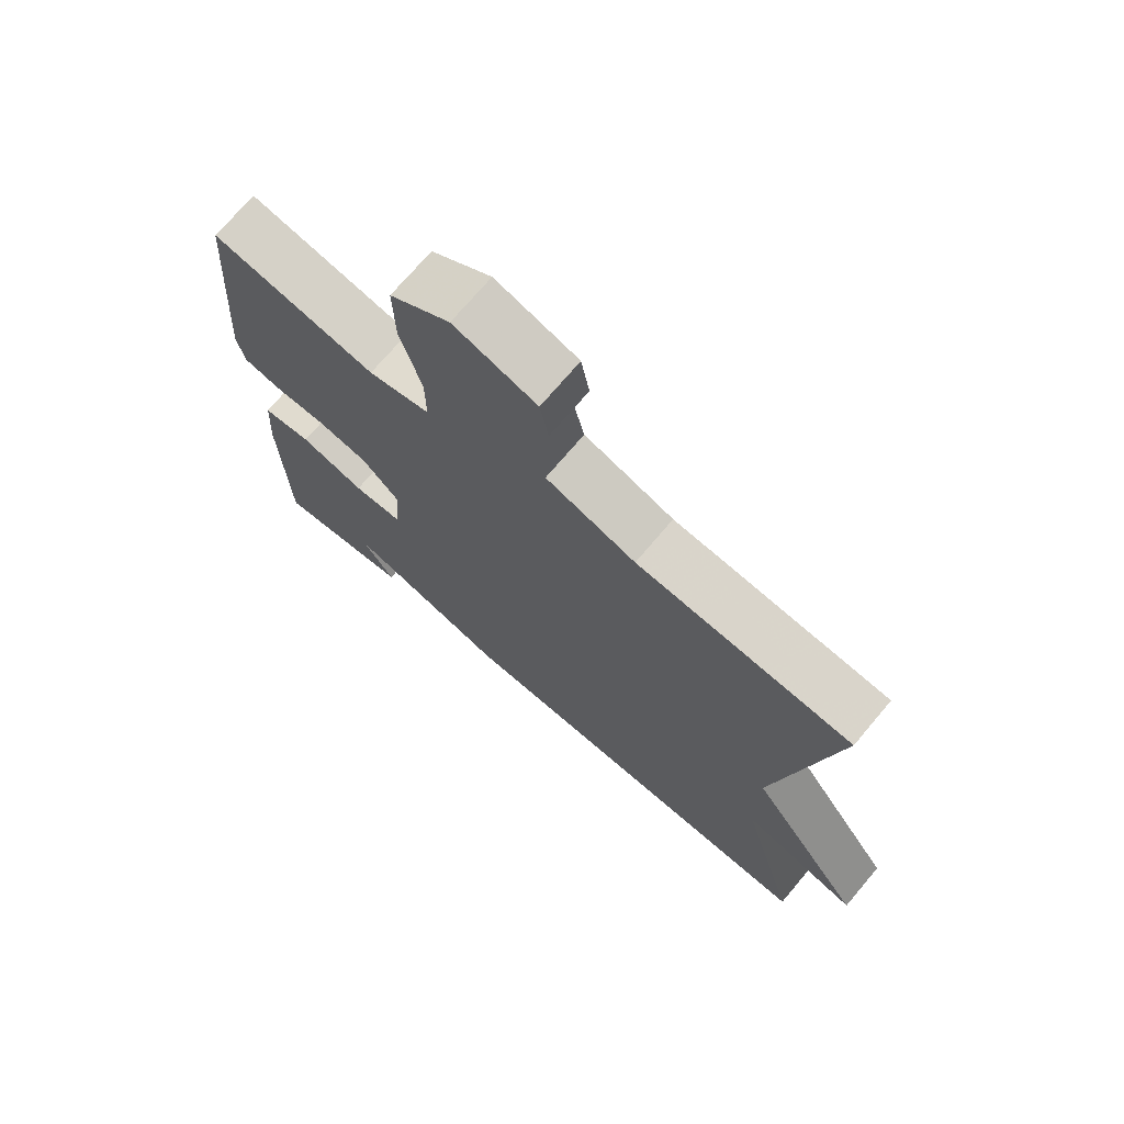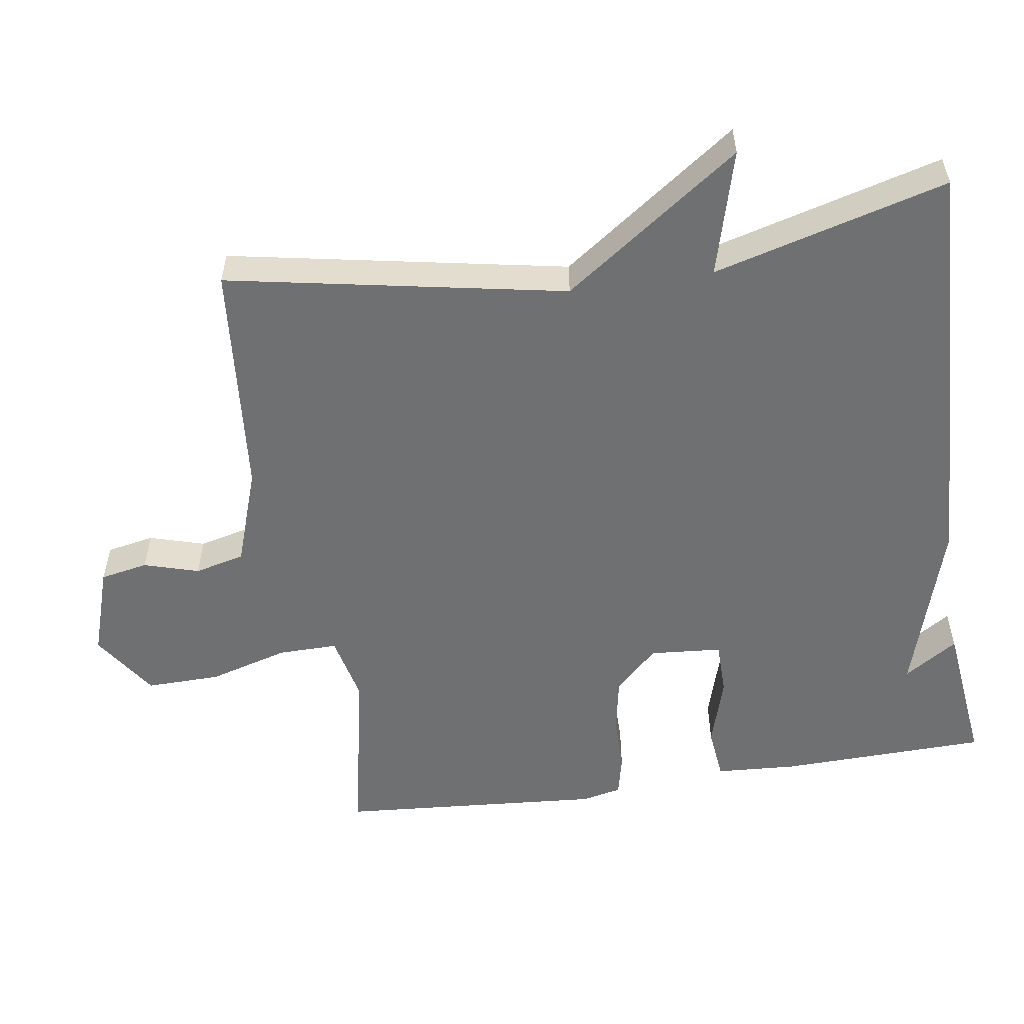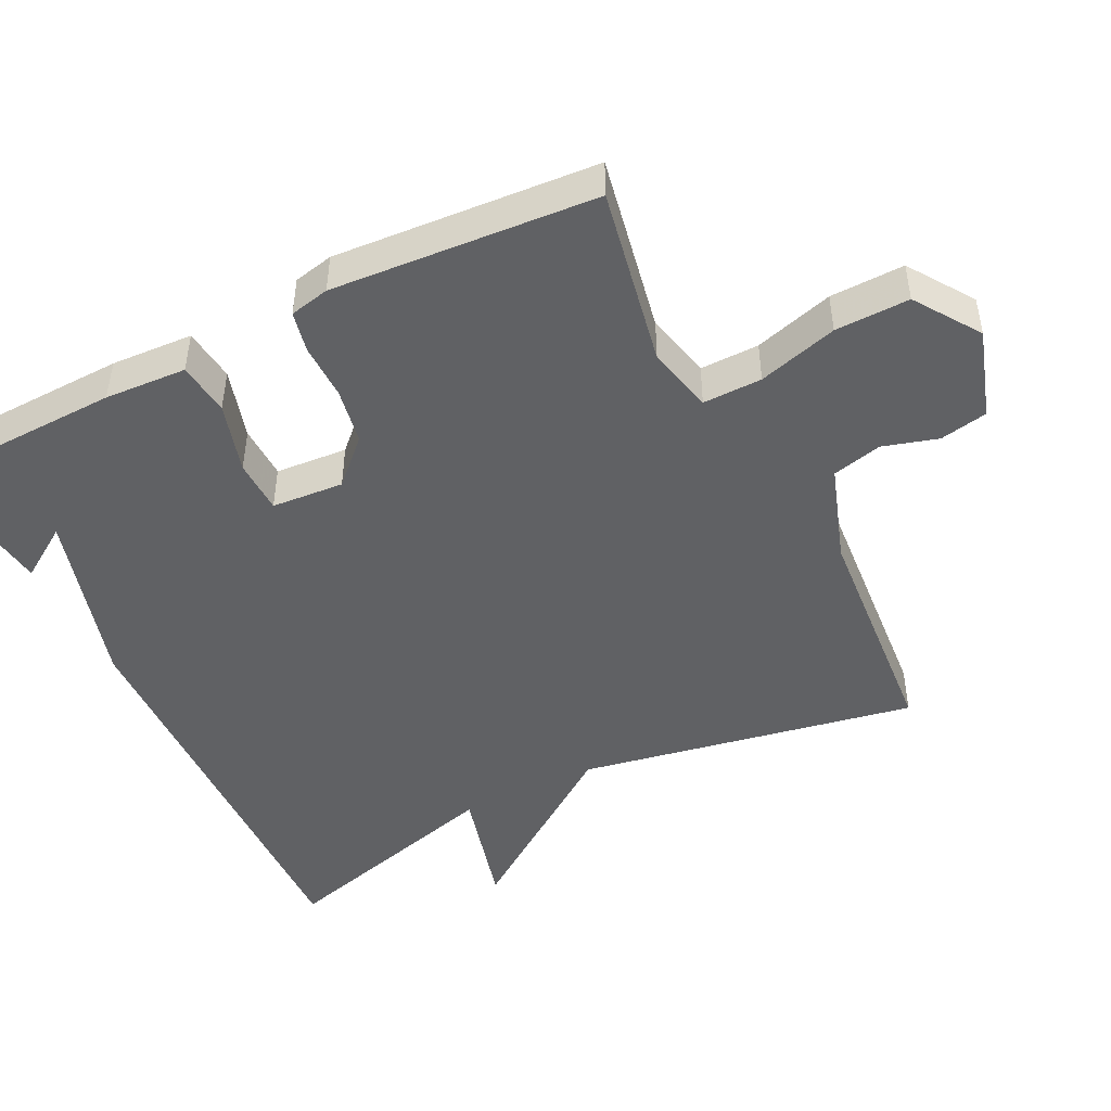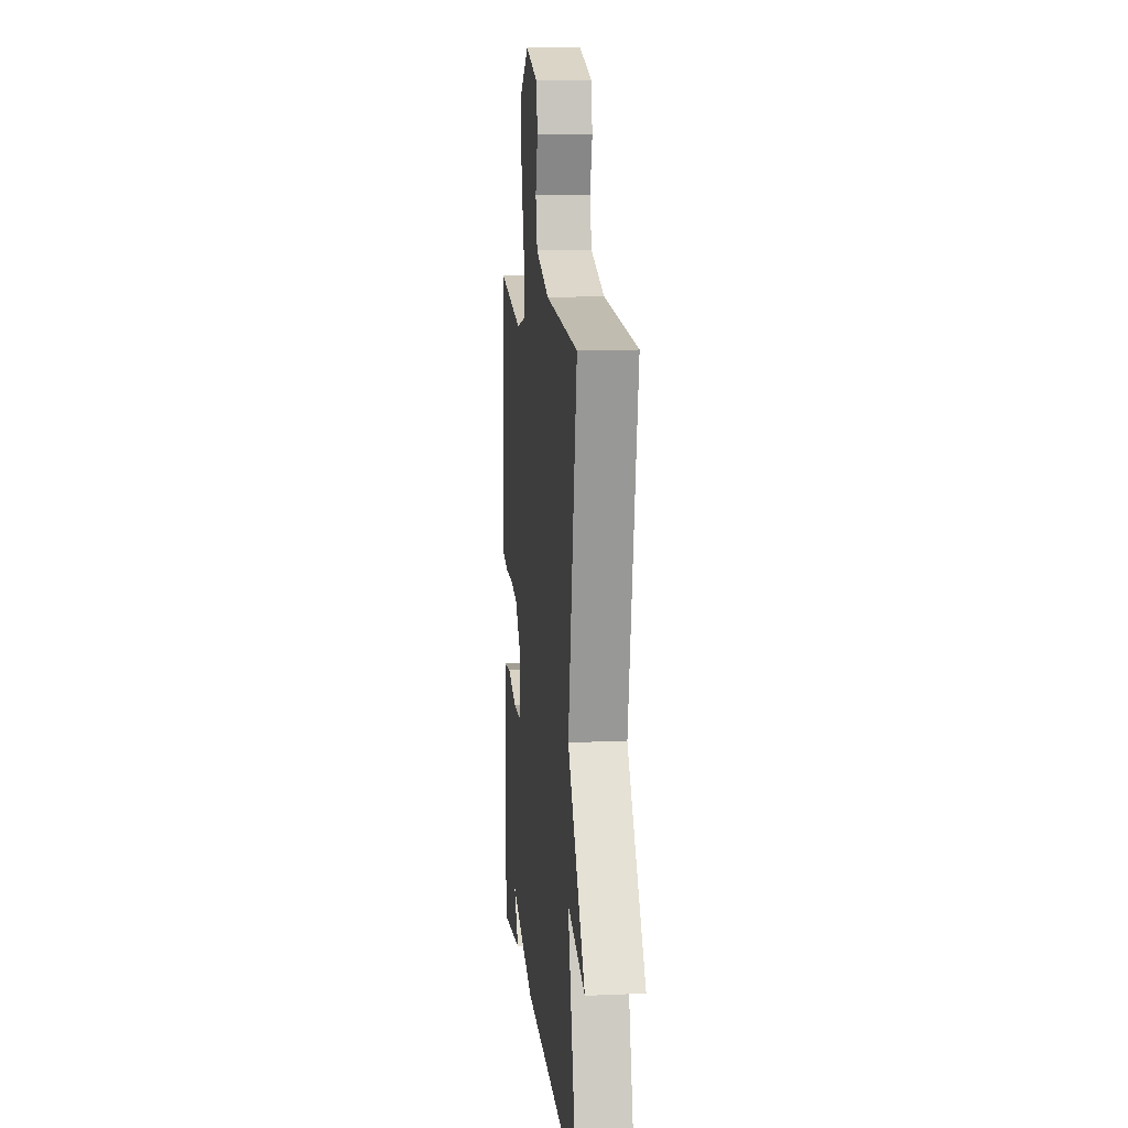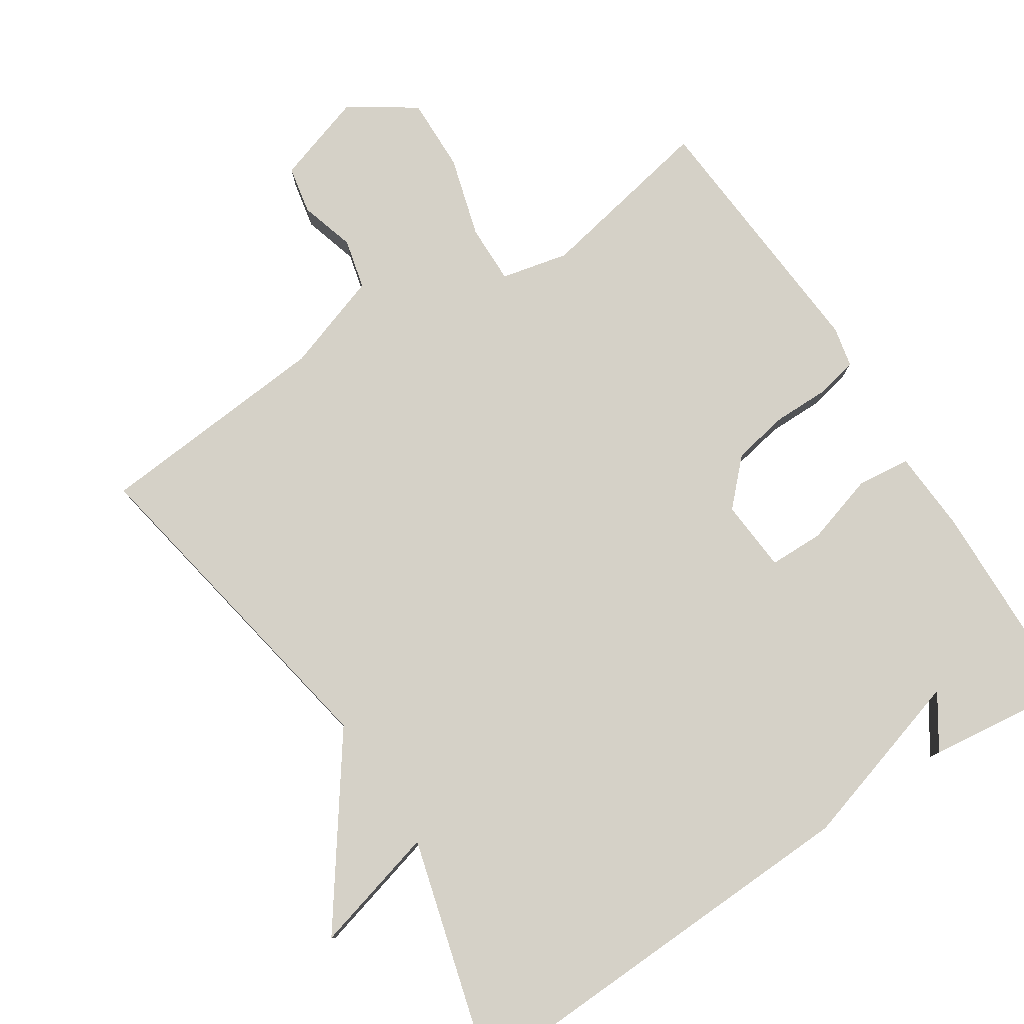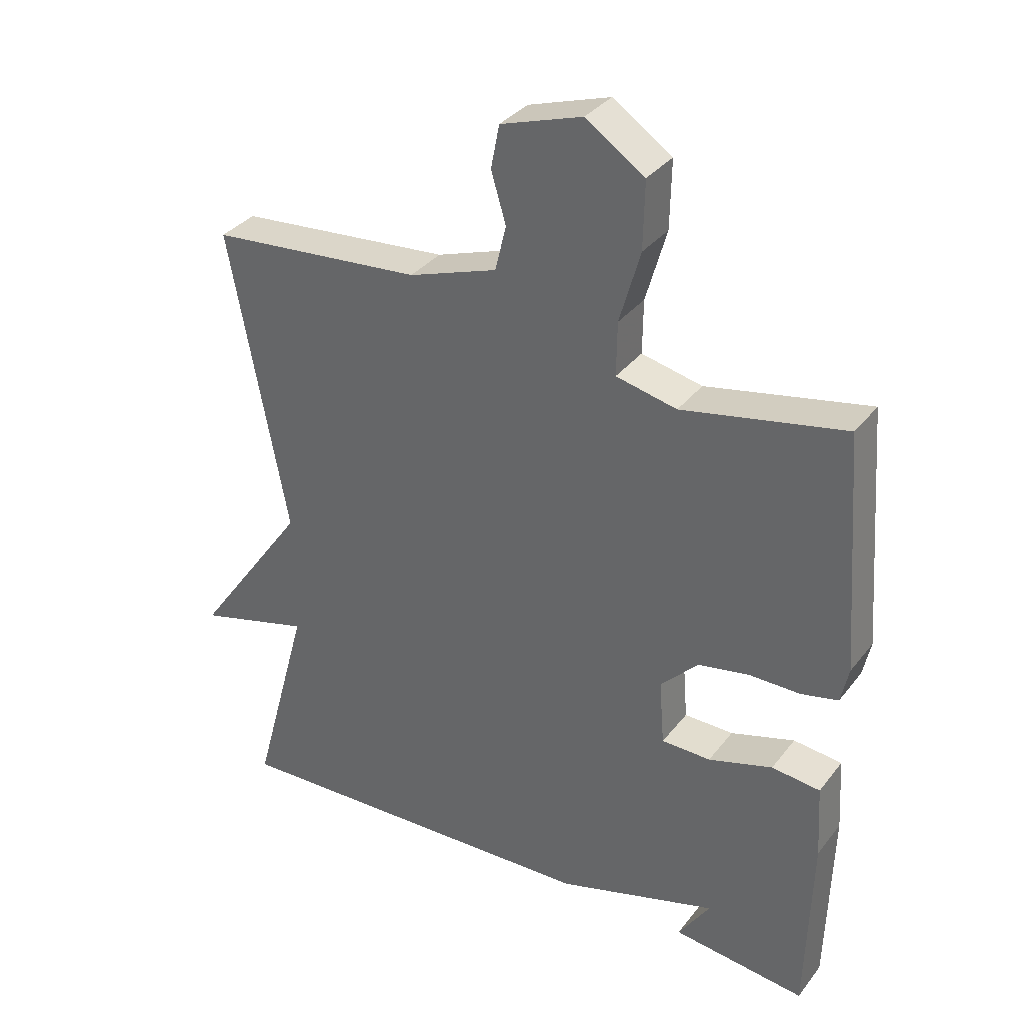
<metadata>
{"format":"obj","ext":"obj","renderer":"f3d","projection":"perspective","resolution":1024,"background":"white","views":[{"elev":72.1,"azim":40.2,"up":"+Z"},{"elev":-54.9,"azim":98.6,"up":"+Y"},{"elev":-46.8,"azim":-63.2,"up":"+Y"},{"elev":11.2,"azim":84.0,"up":"+Z"},{"elev":78.8,"azim":147.1,"up":"+Y"},{"elev":34.3,"azim":-147.9,"up":"+Z"}]}
</metadata>
<code>
v 0.5 0.07 -0.5
v -0.094 0.07 -0.476
v -0.343 0.07 -0.401
v -0.294 0.07 -0.476
v -0.5 0.07 -0.5
v -0.508 0.07 -0.209
v -0.501 0.07 -0.094
v -0.426 0.07 -0.086
v -0.327 0.07 -0.116
v -0.251 0.07 -0.115
v -0.243 0.07 -0.014
v -0.301 0.07 0.046
v -0.38 0.07 0.061
v -0.459 0.07 0.061
v -0.516 0.07 0.074
v -0.528 0.07 0.13
v -0.5 0.07 0.5
v -0.249 0.07 0.45
v -0.155 0.07 0.471
v -0.156 0.07 0.554
v -0.188 0.07 0.666
v -0.19 0.07 0.77
v -0.099 0.07 0.831
v 0.027 0.07 0.79
v 0.04 0.07 0.723
v 0.017 0.07 0.646
v 0.034 0.07 0.576
v 0.171 0.07 0.529
v 0.5 0.07 0.5
v 0.411 0.07 0.027
v 0.587 0.07 -0.221
v 0.411 0.07 -0.173
v 0.5 0 -0.5
v -0.094 0 -0.476
v -0.343 0 -0.401
v -0.294 0 -0.476
v -0.5 0 -0.5
v -0.508 0 -0.209
v -0.501 0 -0.094
v -0.426 0 -0.086
v -0.327 0 -0.116
v -0.251 0 -0.115
v -0.243 0 -0.014
v -0.301 0 0.046
v -0.38 0 0.061
v -0.459 0 0.061
v -0.516 0 0.074
v -0.528 0 0.13
v -0.5 0 0.5
v -0.249 0 0.45
v -0.155 0 0.471
v -0.156 0 0.554
v -0.188 0 0.666
v -0.19 0 0.77
v -0.099 0 0.831
v 0.027 0 0.79
v 0.04 0 0.723
v 0.017 0 0.646
v 0.034 0 0.576
v 0.171 0 0.529
v 0.5 0 0.5
v 0.411 0 0.027
v 0.587 0 -0.221
v 0.411 0 -0.173
f 30 31 32
f 28 29 30
f 27 28 30 32
f 24 25 26
f 23 24 26
f 22 23 26
f 21 22 26
f 20 21 26
f 19 20 26 27
f 16 17 18
f 15 16 18
f 14 15 18
f 13 14 18
f 12 13 18 19
f 27 32 1
f 19 27 1
f 12 19 1
f 11 12 1
f 7 8 9
f 6 7 9
f 3 4 5 6
f 3 6 9 10
f 10 11 1 2
f 2 3 10
f 64 63 62
f 62 61 60
f 64 62 60 59
f 58 57 56
f 58 56 55
f 58 55 54
f 58 54 53
f 58 53 52
f 59 58 52 51
f 50 49 48
f 50 48 47
f 50 47 46
f 50 46 45
f 51 50 45 44
f 33 64 59
f 33 59 51
f 33 51 44
f 33 44 43
f 41 40 39
f 41 39 38
f 38 37 36 35
f 42 41 38 35
f 34 33 43 42
f 42 35 34
f 1 33 34 2
f 2 34 35 3
f 3 35 36 4
f 4 36 37 5
f 5 37 38 6
f 6 38 39 7
f 7 39 40 8
f 8 40 41 9
f 9 41 42 10
f 10 42 43 11
f 11 43 44 12
f 12 44 45 13
f 13 45 46 14
f 14 46 47 15
f 15 47 48 16
f 16 48 49 17
f 17 49 50 18
f 18 50 51 19
f 19 51 52 20
f 20 52 53 21
f 21 53 54 22
f 22 54 55 23
f 23 55 56 24
f 24 56 57 25
f 25 57 58 26
f 26 58 59 27
f 27 59 60 28
f 28 60 61 29
f 29 61 62 30
f 30 62 63 31
f 31 63 64 32
f 32 64 33 1

</code>
